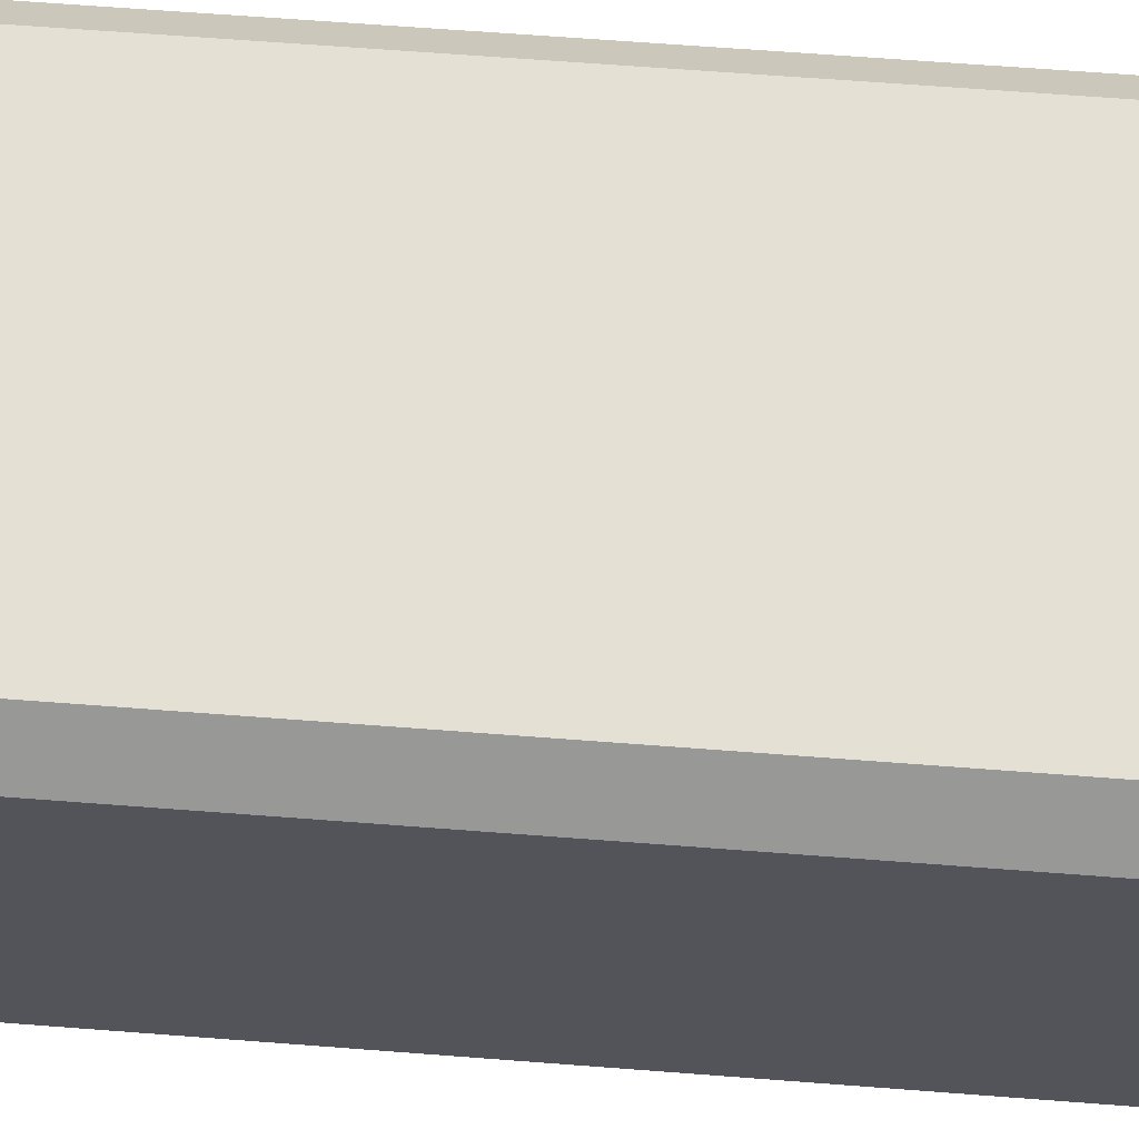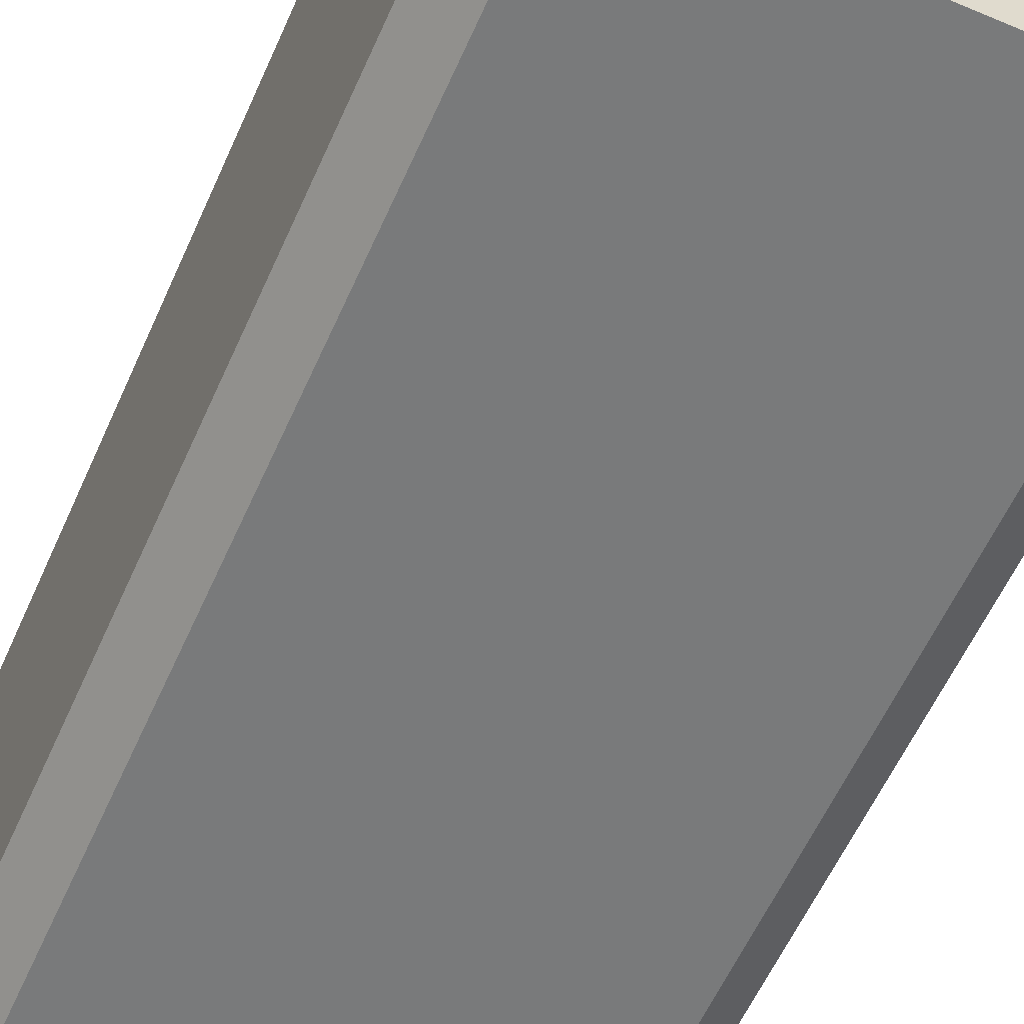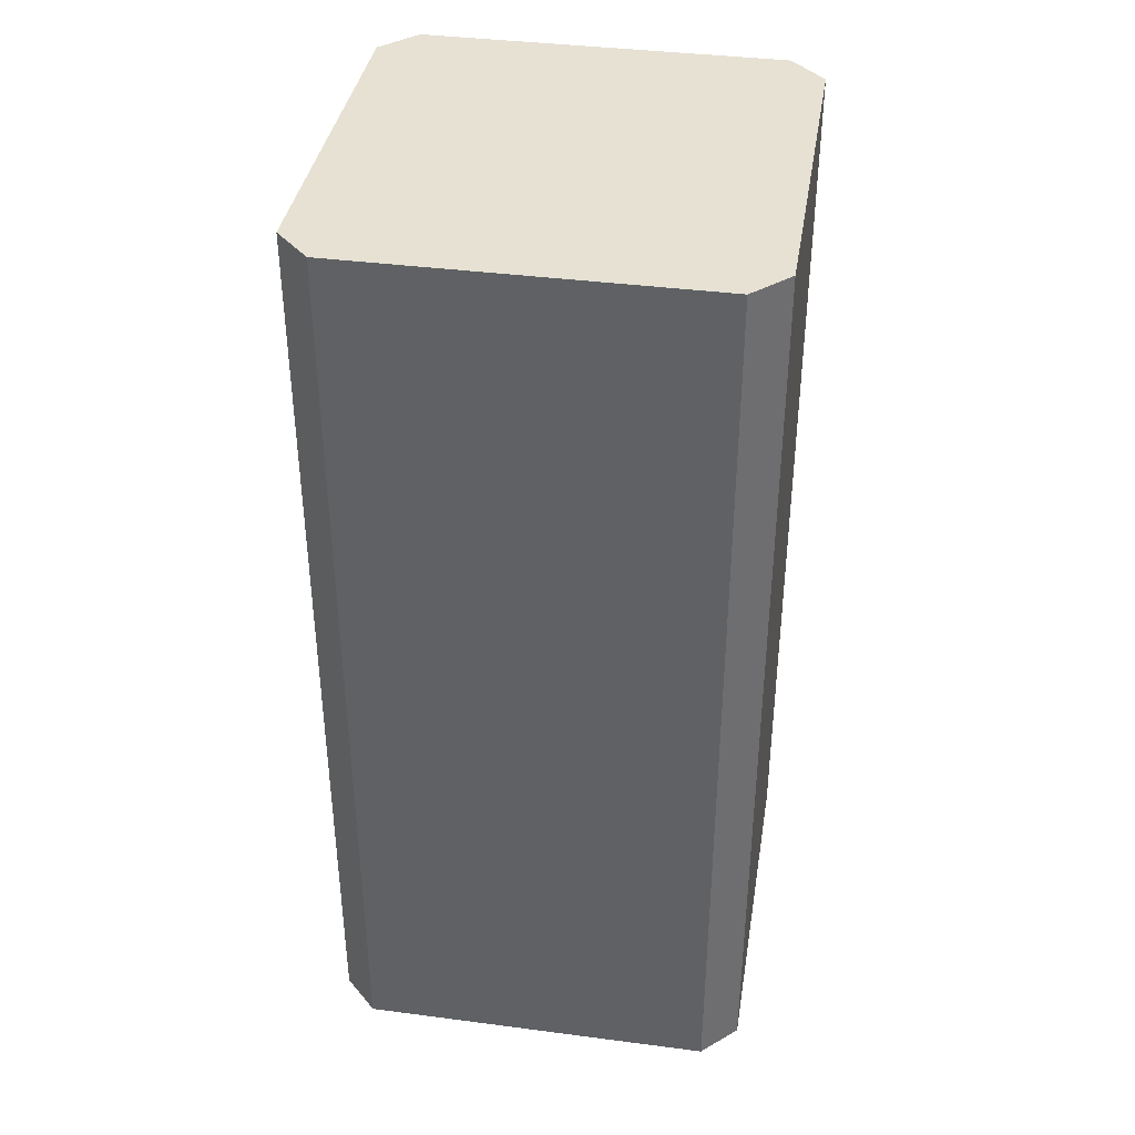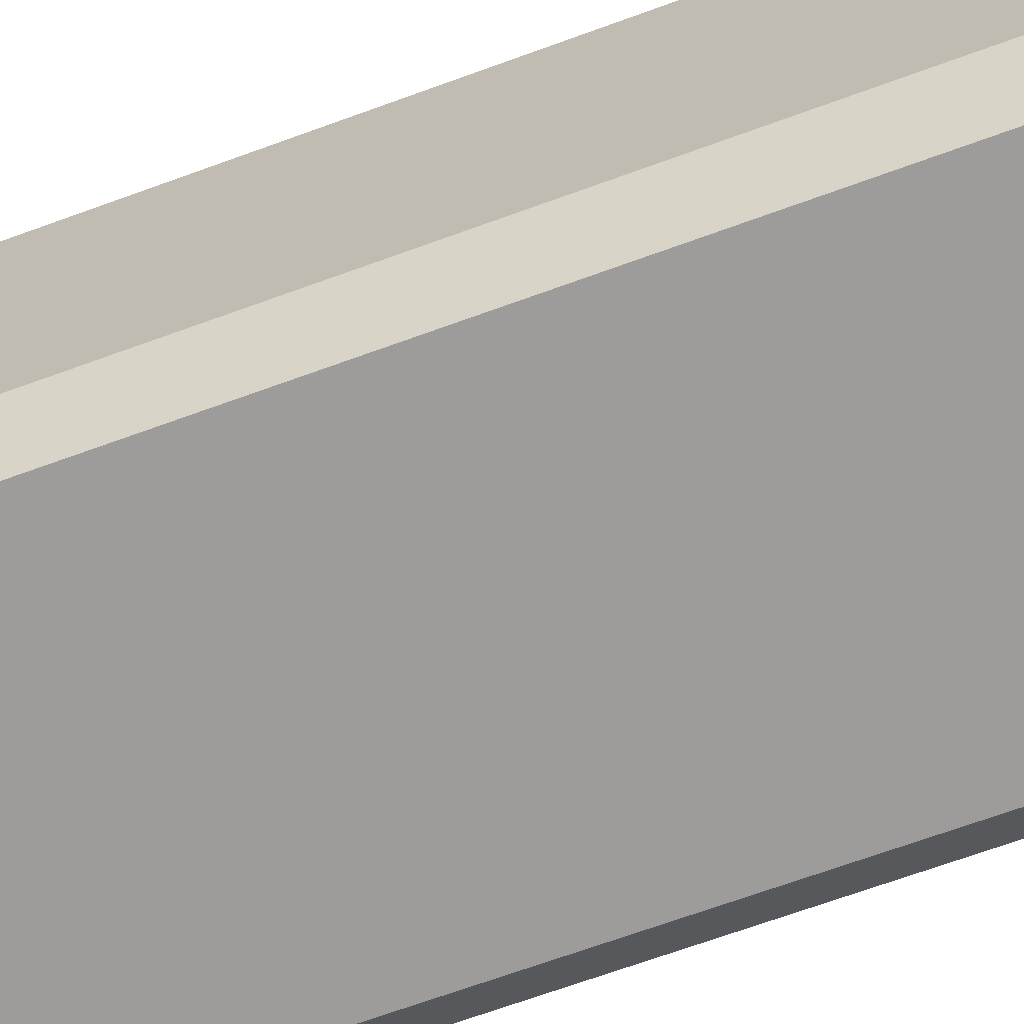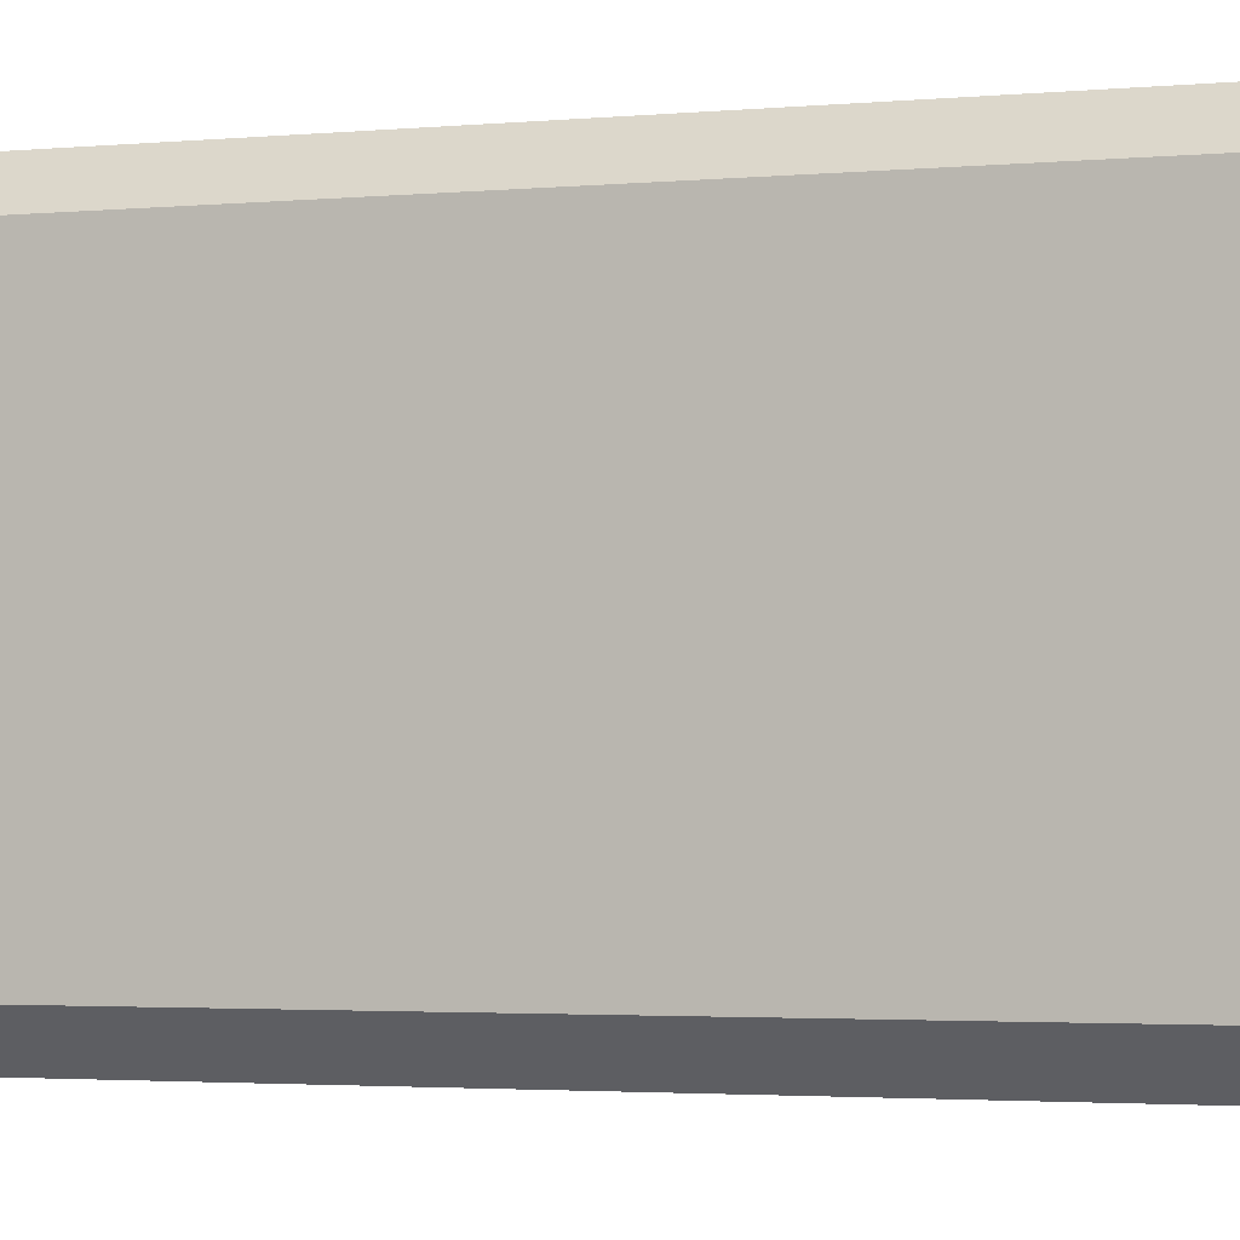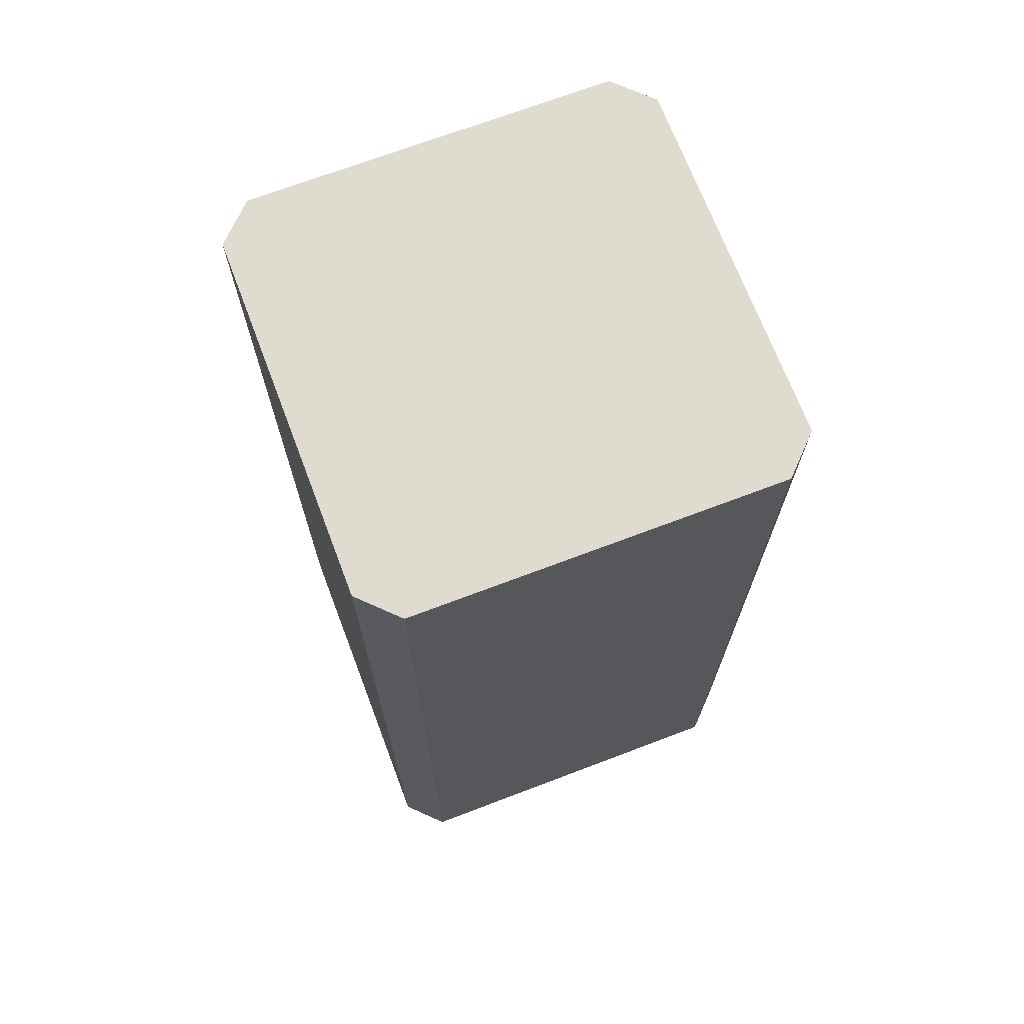
<metadata>
{"format":"obj","ext":"obj","renderer":"f3d","projection":"perspective","resolution":1024,"background":"white","views":[{"elev":66.2,"azim":94.4,"up":"+Z"},{"elev":-58.0,"azim":156.3,"up":"+Z"},{"elev":38.6,"azim":-170.7,"up":"+Y"},{"elev":-70.2,"azim":109.9,"up":"+Z"},{"elev":-2.4,"azim":110.0,"up":"+Z"},{"elev":70.3,"azim":69.2,"up":"+Y"}]}
</metadata>
<code>
g default
v 0.312 8.317 0.312
v 0 8.317 0
v 3.497 8.317 -3.497
v 3.81 8.317 -3.185
v 3.81 8.317 0
v 3.497 8.317 0.312
v 0 8.317 -3.185
v 0.312 8.317 -3.497
v 3.81 8.317 -1.593
v 1.905 8.317 -3.497
v 0.312 0 0.312
v 0 0 0
v 3.81 -1e-06 -3.185
v 3.497 -1e-06 -3.497
v 3.81 -1e-06 0
v 3.497 -1e-06 0.312
v 0.312 -1e-06 -3.497
v 0 -1e-06 -3.185
v 3.81 -1e-06 -1.593
v 1.905 -1e-06 -3.497
g Wall_Tower_Bottom Buildings_CLean_UV
f 1 2 12 11
f 3 4 13 14
f 5 6 16 15
f 7 8 17 18
f 6 1 11 16
f 9 5 15 19
f 8 10 20 17
f 2 7 18 12
f 4 9 19 13
f 10 3 14 20
f 3 6 5 9 4
f 2 1 8 7
f 8 1 6 3 10

</code>
